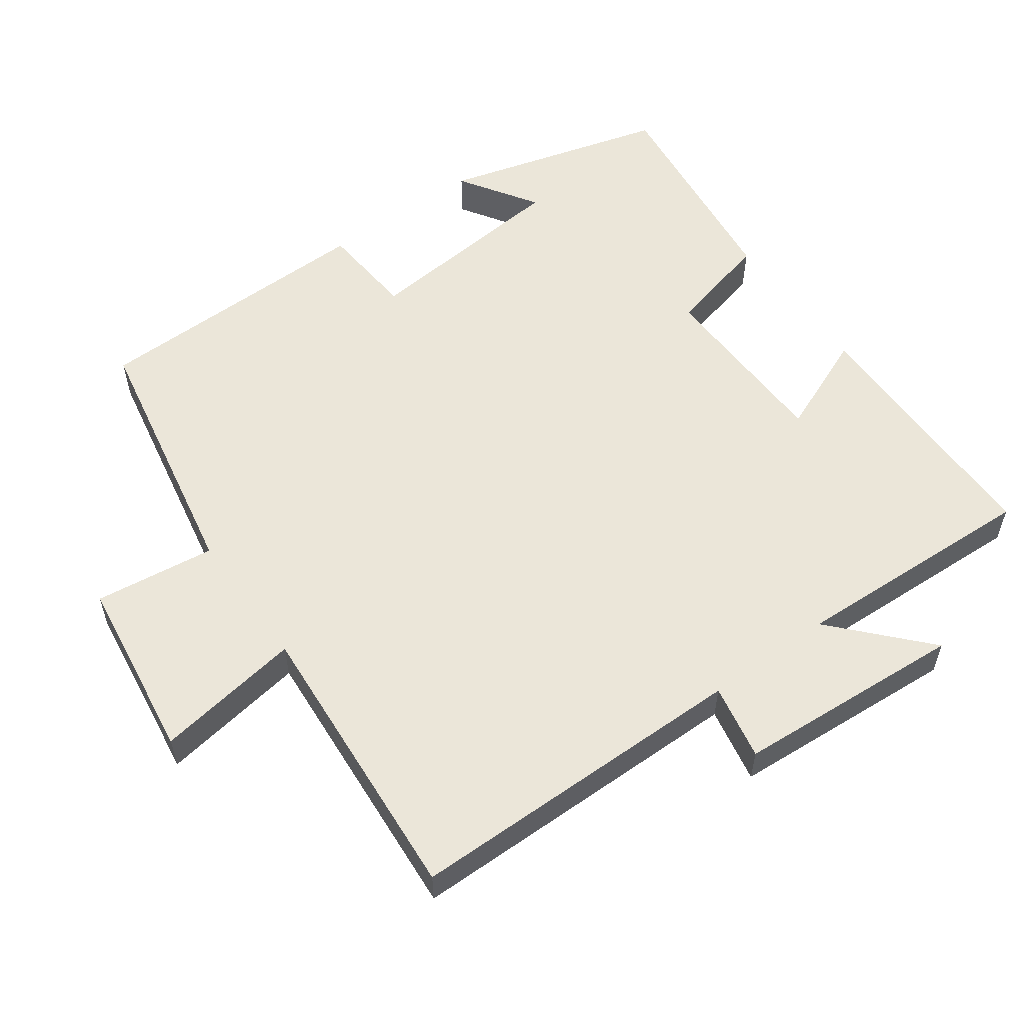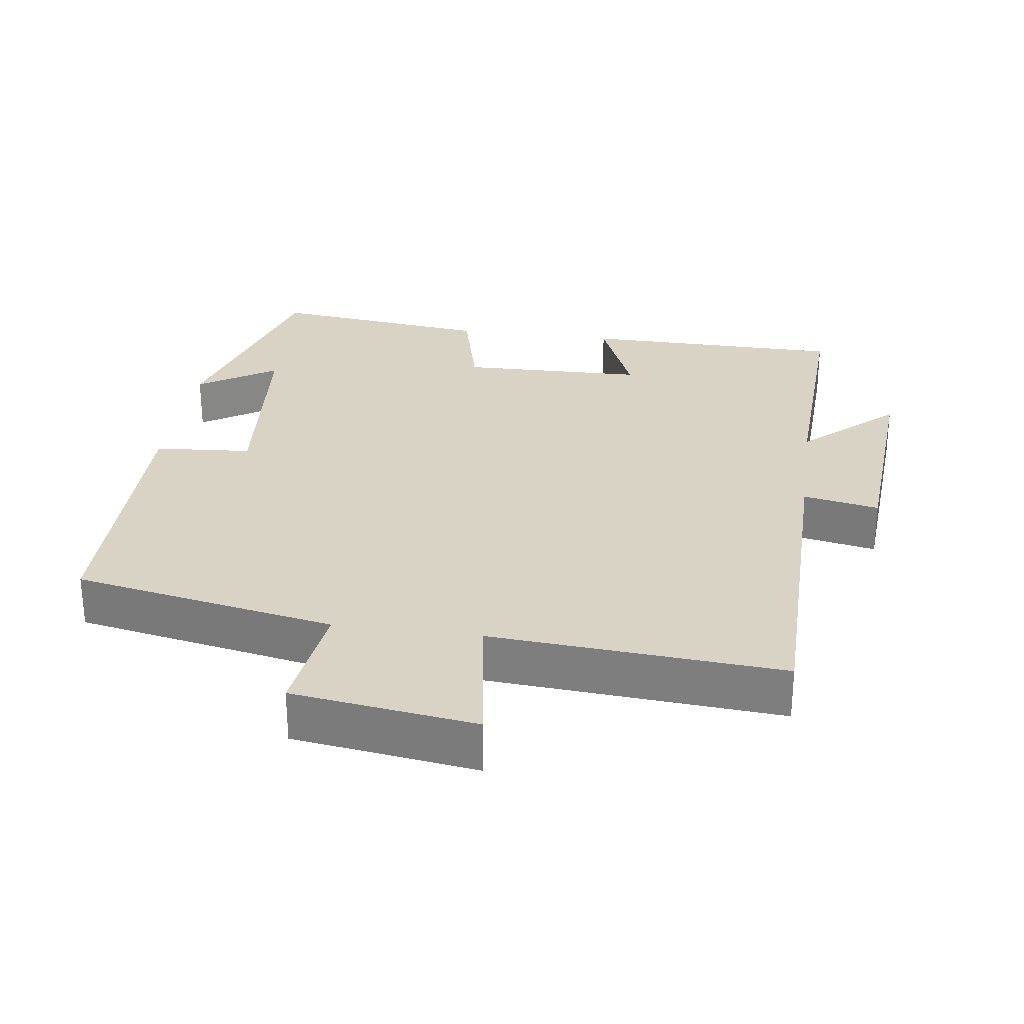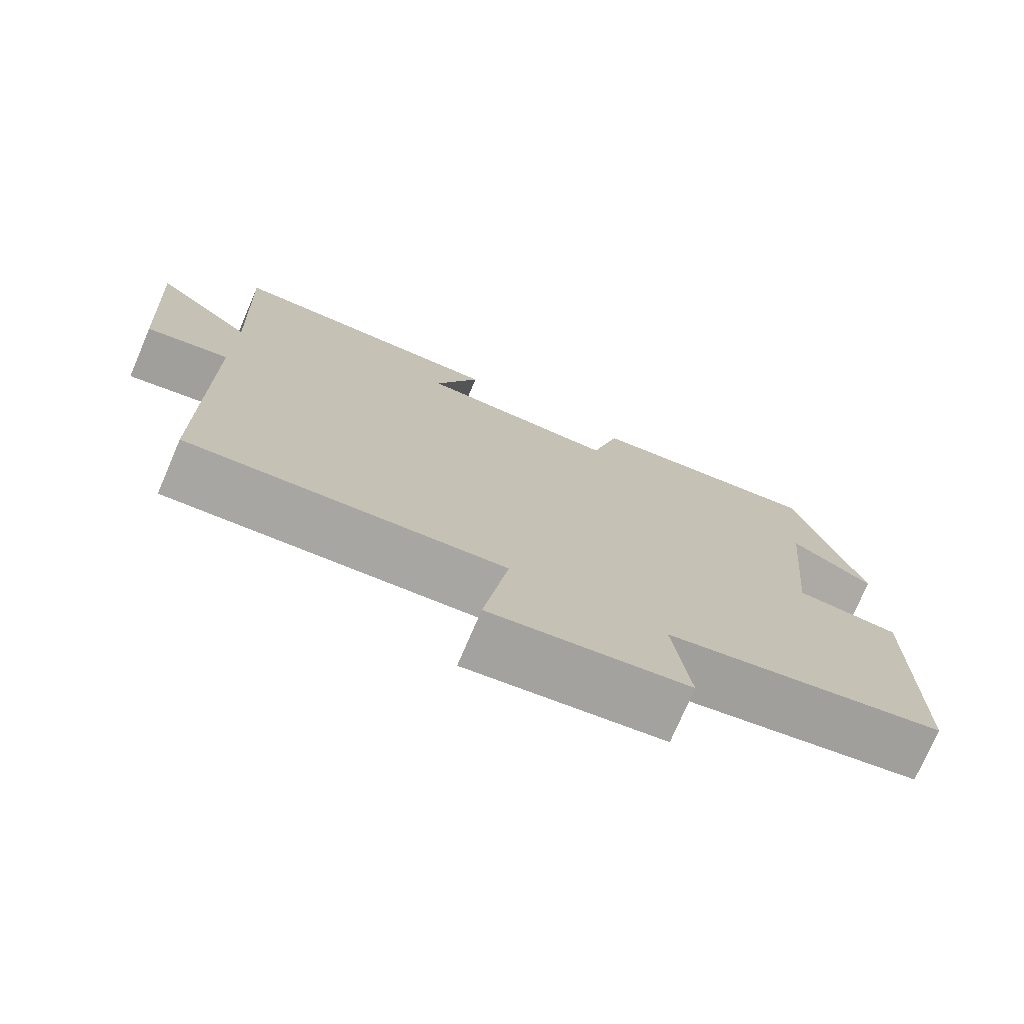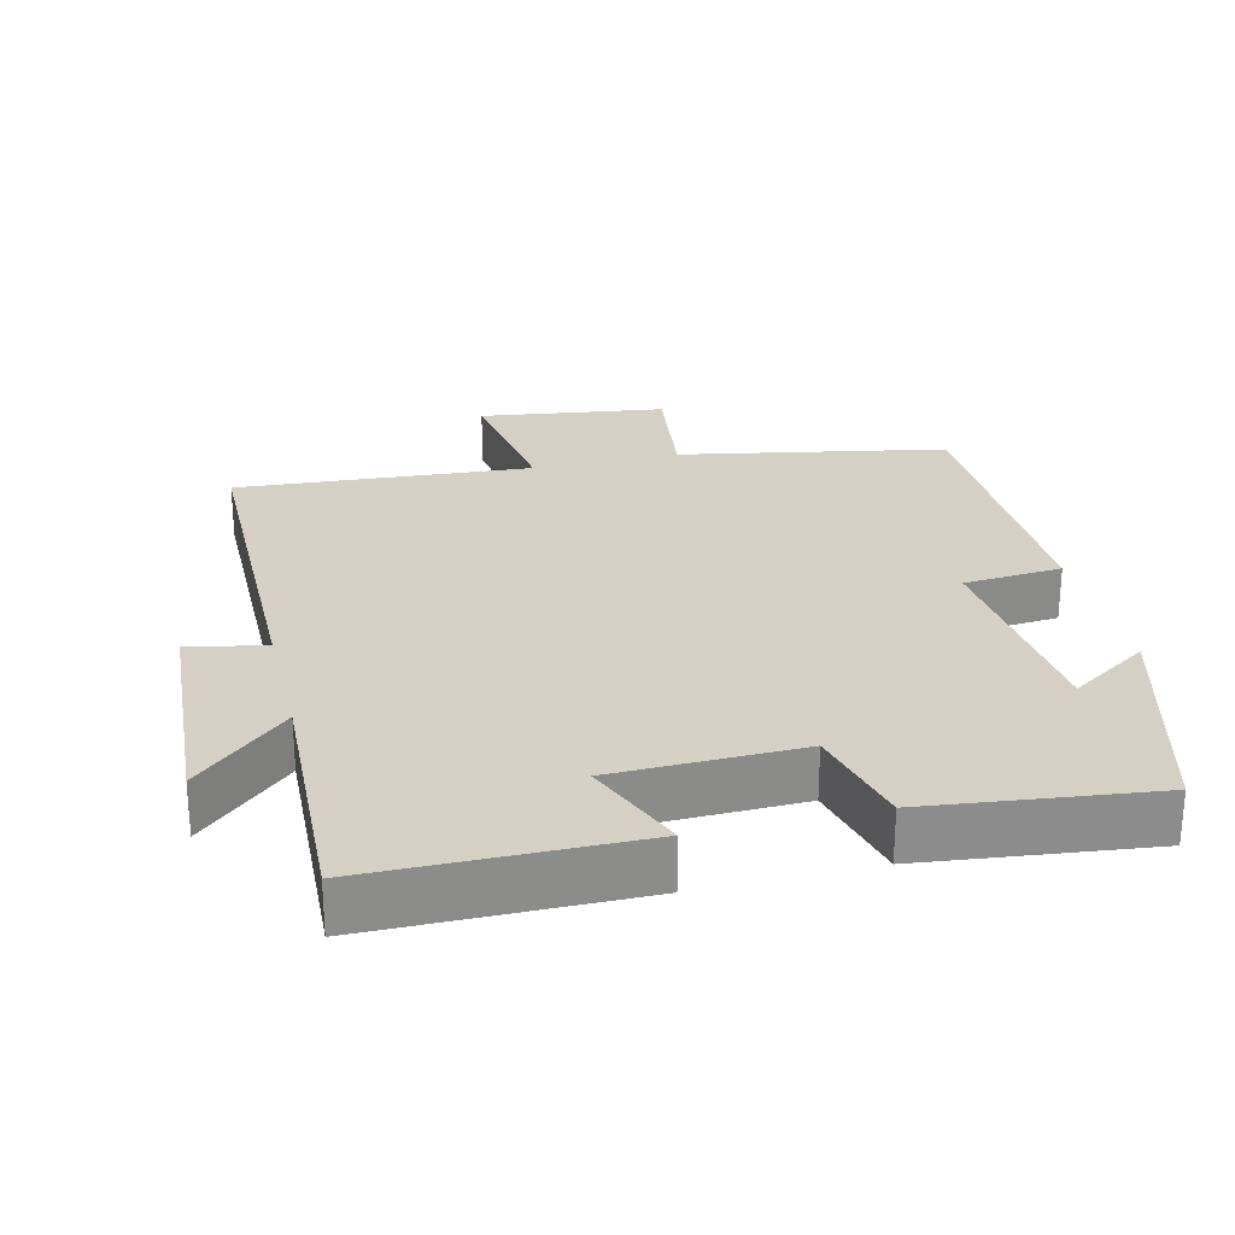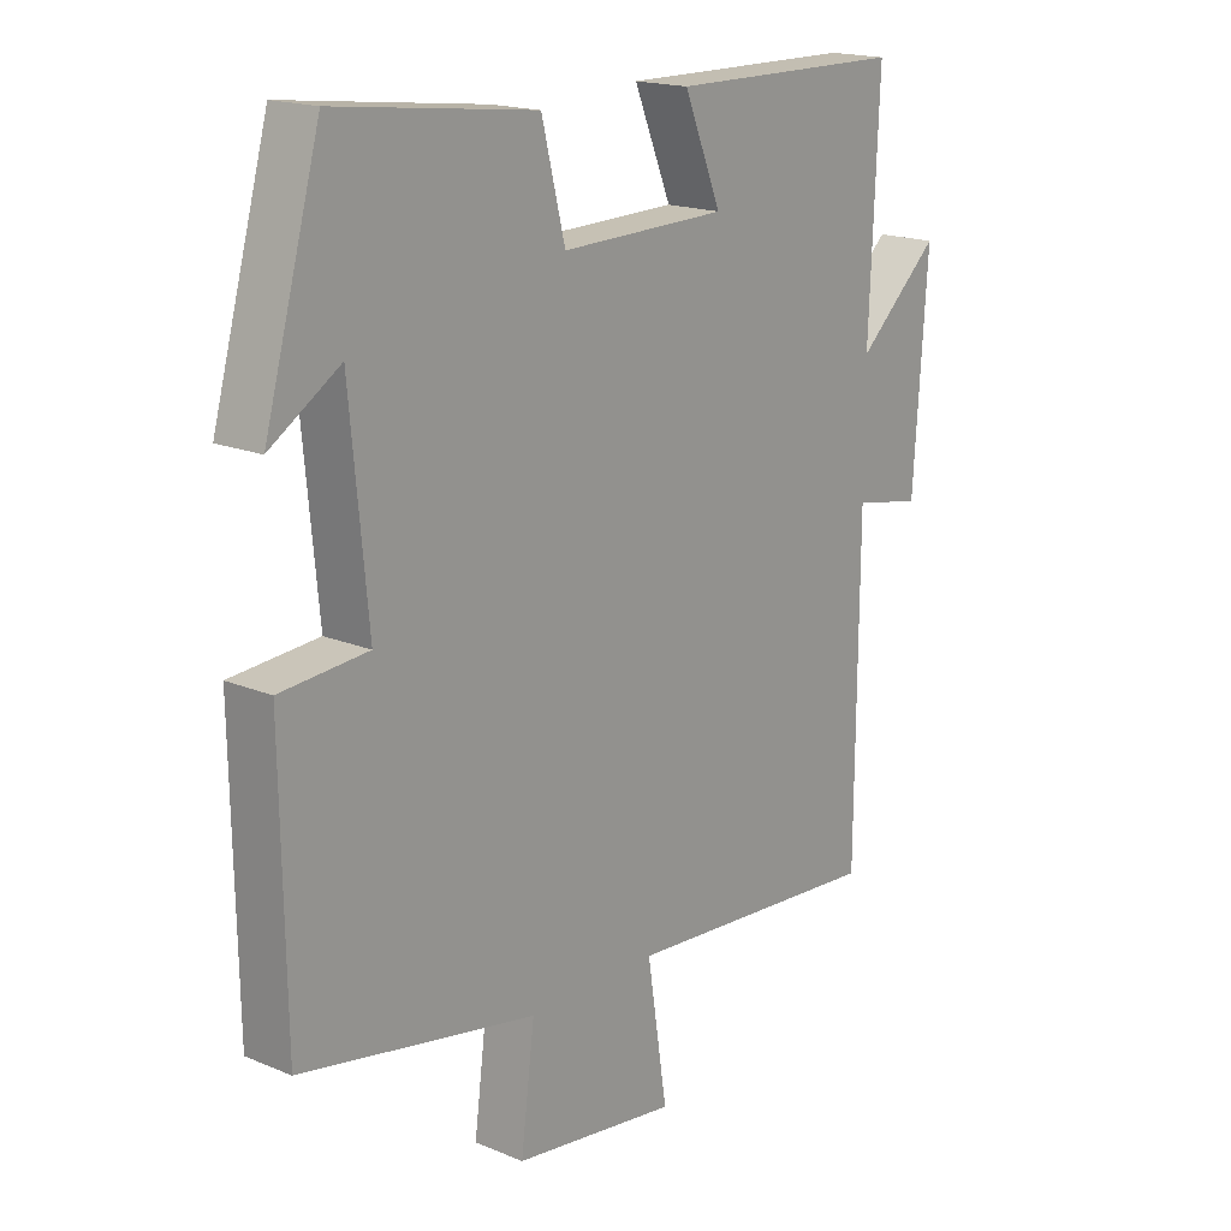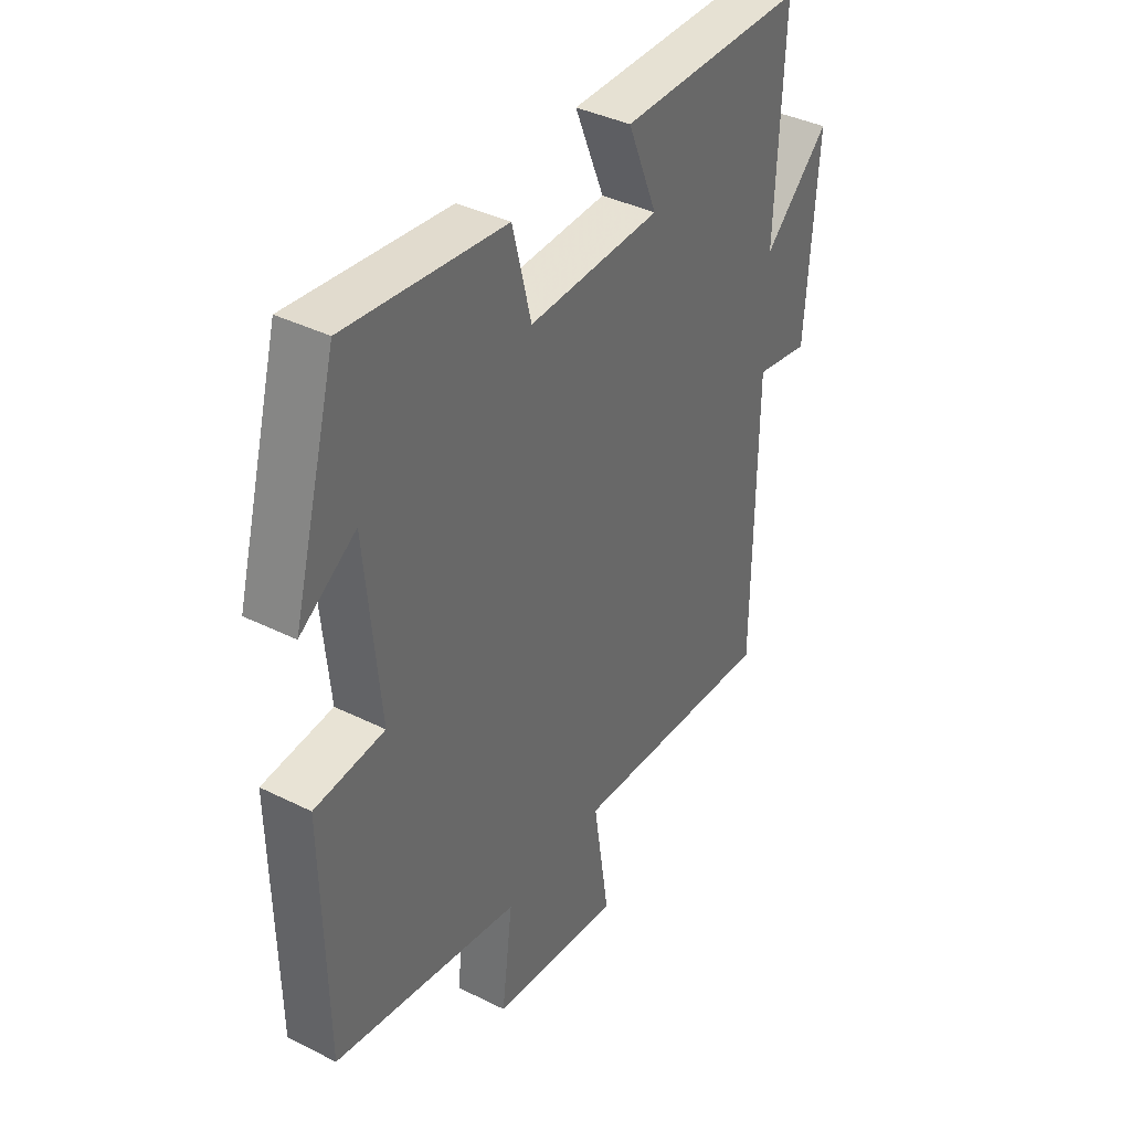
<metadata>
{"format":"obj","ext":"obj","renderer":"f3d","projection":"perspective","resolution":1024,"background":"white","views":[{"elev":56.3,"azim":-125.9,"up":"+Y"},{"elev":28.3,"azim":-172.0,"up":"+Y"},{"elev":-75.3,"azim":-23.3,"up":"+Z"},{"elev":26.1,"azim":-13.7,"up":"+Y"},{"elev":17.7,"azim":129.3,"up":"+Z"},{"elev":38.9,"azim":122.0,"up":"+Z"}]}
</metadata>
<code>
v 0.412 0.07 0.537
v 0.5 0.07 0.22
v 0.39 0.07 0.291
v 0.362 0.07 -0.009
v 0.5 0.07 -0.02
v 0.494 0.07 -0.429
v 0.122 0.07 -0.5
v 0.144 0.07 -0.672
v -0.116 0.07 -0.708
v -0.084 0.07 -0.5
v -0.497 0.07 -0.53
v -0.5 0.07 -0.041
v -0.608 0.07 -0.062
v -0.63 0.07 0.264
v -0.5 0.07 0.145
v -0.515 0.07 0.497
v -0.143 0.07 0.5
v -0.202 0.07 0.357
v 0.06 0.07 0.351
v 0.097 0.07 0.5
v 0.412 0 0.537
v 0.5 0 0.22
v 0.39 0 0.291
v 0.362 0 -0.009
v 0.5 0 -0.02
v 0.494 0 -0.429
v 0.122 0 -0.5
v 0.144 0 -0.672
v -0.116 0 -0.708
v -0.084 0 -0.5
v -0.497 0 -0.53
v -0.5 0 -0.041
v -0.608 0 -0.062
v -0.63 0 0.264
v -0.5 0 0.145
v -0.515 0 0.497
v -0.143 0 0.5
v -0.202 0 0.357
v 0.06 0 0.351
v 0.097 0 0.5
f 19 20 1
f 15 16 17 18
f 15 18 19
f 12 13 14 15
f 10 11 12 15
f 10 15 19
f 7 8 9 10
f 4 5 6 7
f 3 4 7 10
f 1 2 3
f 1 3 10 19
f 21 40 39
f 38 37 36 35
f 39 38 35
f 35 34 33 32
f 35 32 31 30
f 39 35 30
f 30 29 28 27
f 27 26 25 24
f 30 27 24 23
f 23 22 21
f 39 30 23 21
f 1 21 22 2
f 2 22 23 3
f 3 23 24 4
f 4 24 25 5
f 5 25 26 6
f 6 26 27 7
f 7 27 28 8
f 8 28 29 9
f 9 29 30 10
f 10 30 31 11
f 11 31 32 12
f 12 32 33 13
f 13 33 34 14
f 14 34 35 15
f 15 35 36 16
f 16 36 37 17
f 17 37 38 18
f 18 38 39 19
f 19 39 40 20
f 20 40 21 1

</code>
